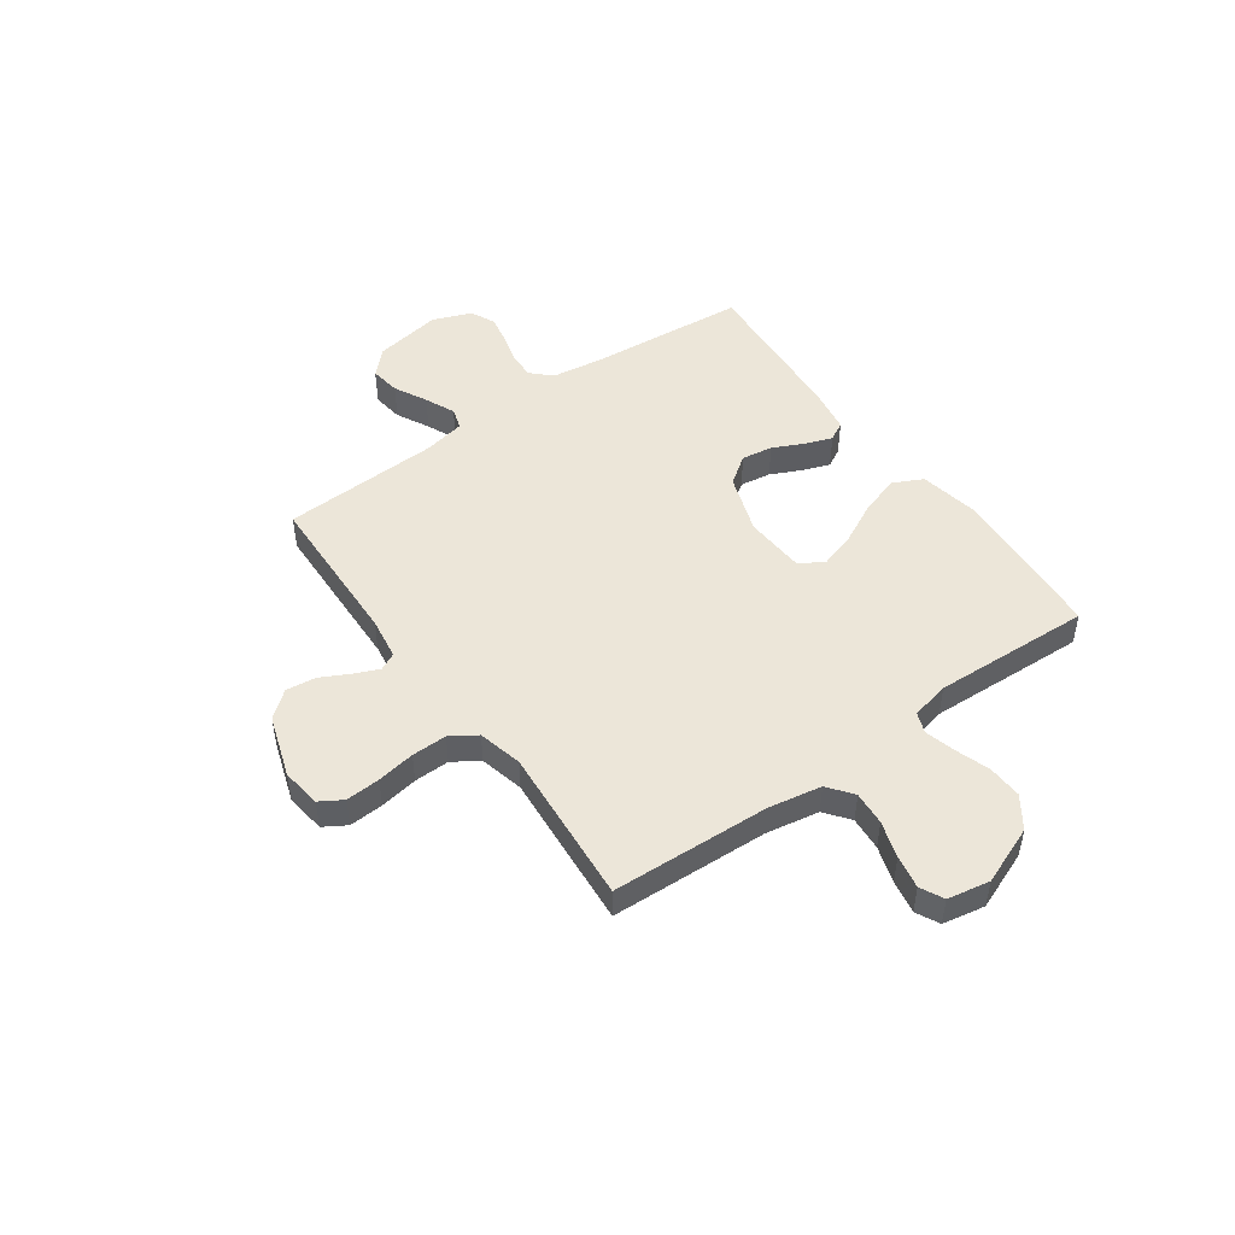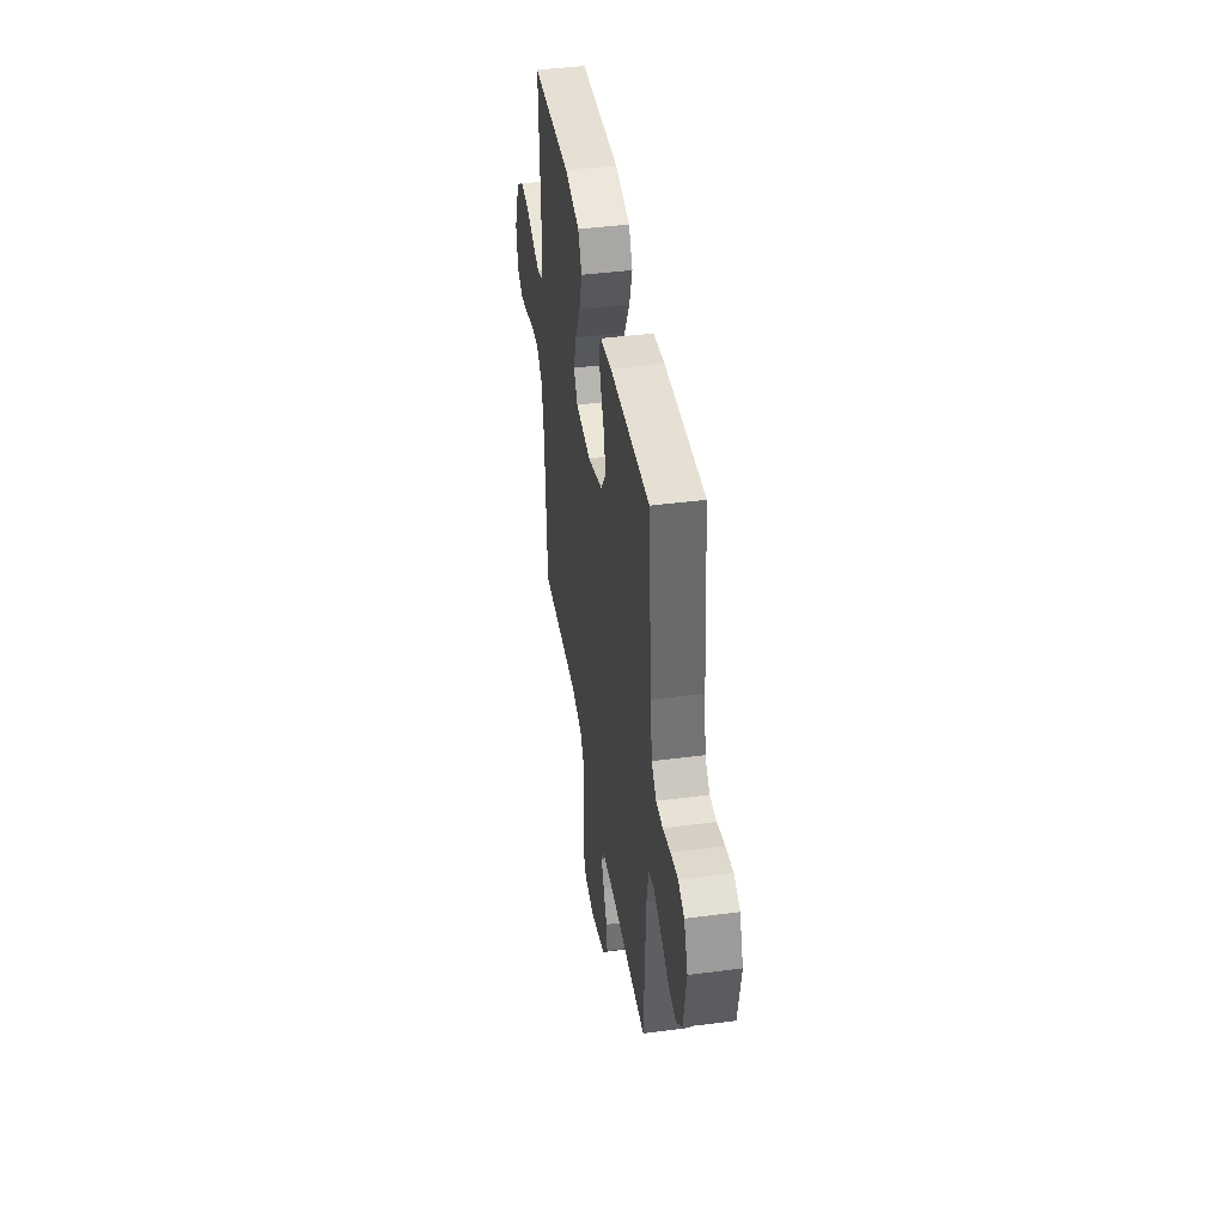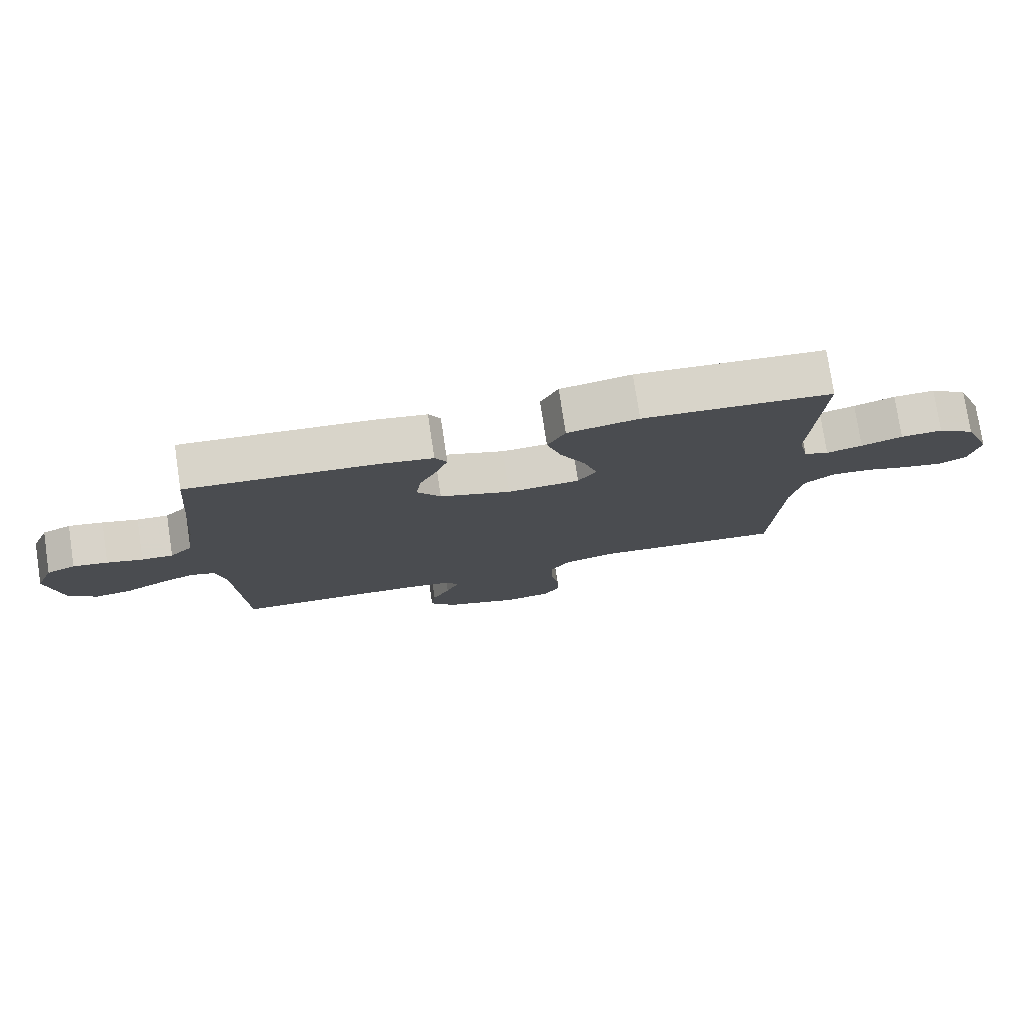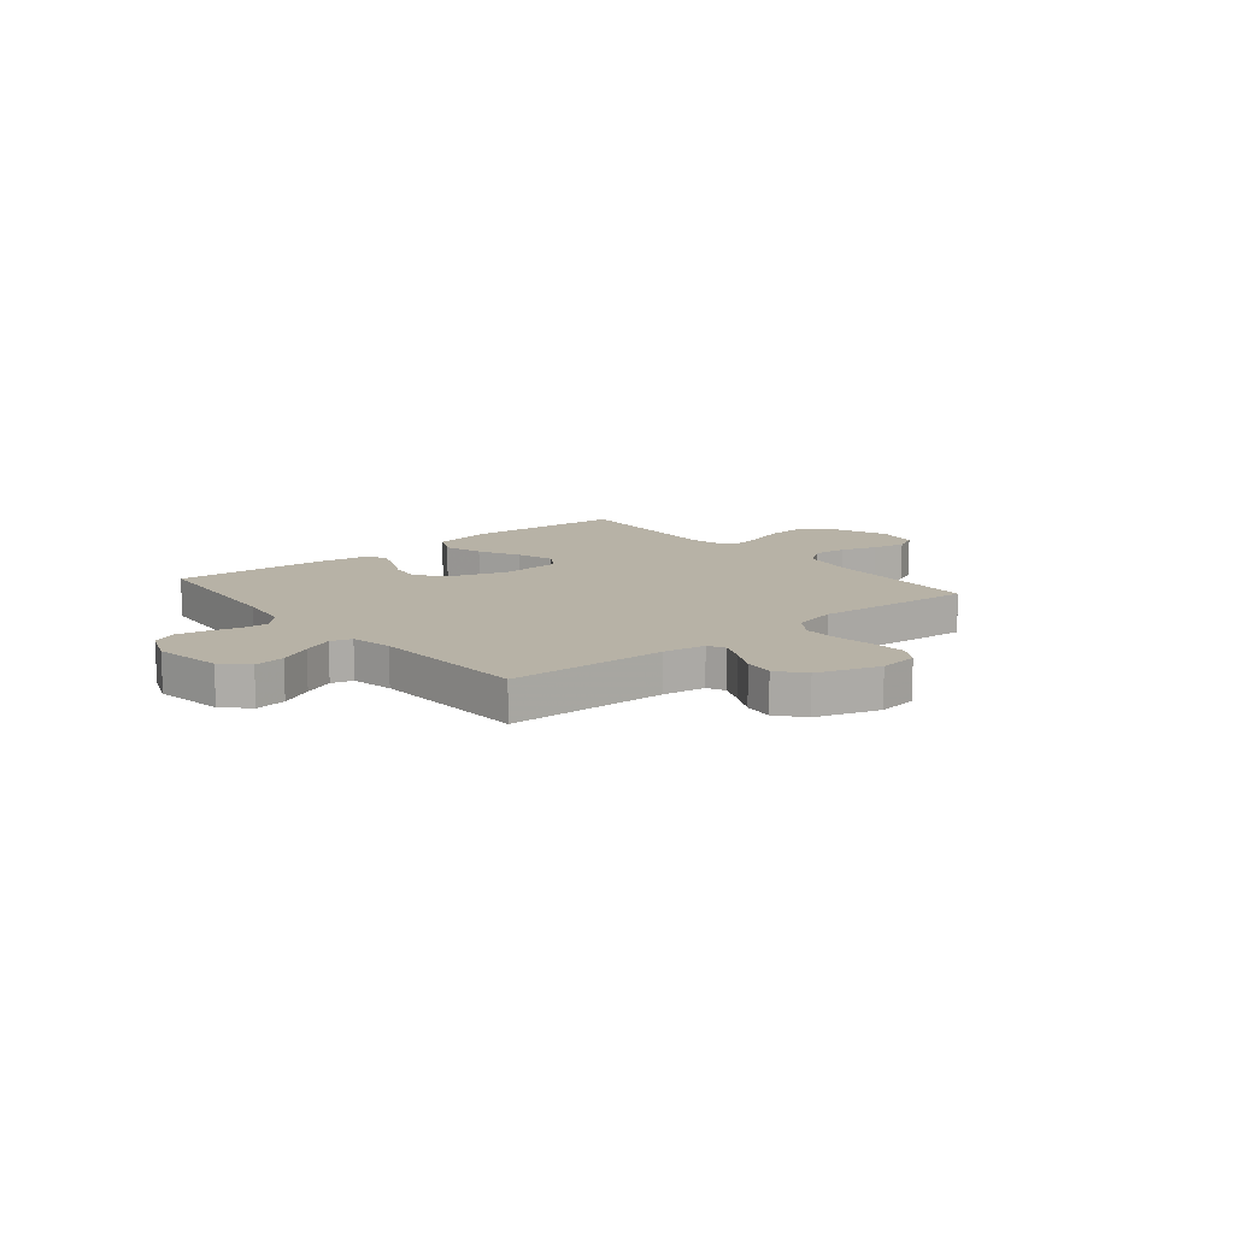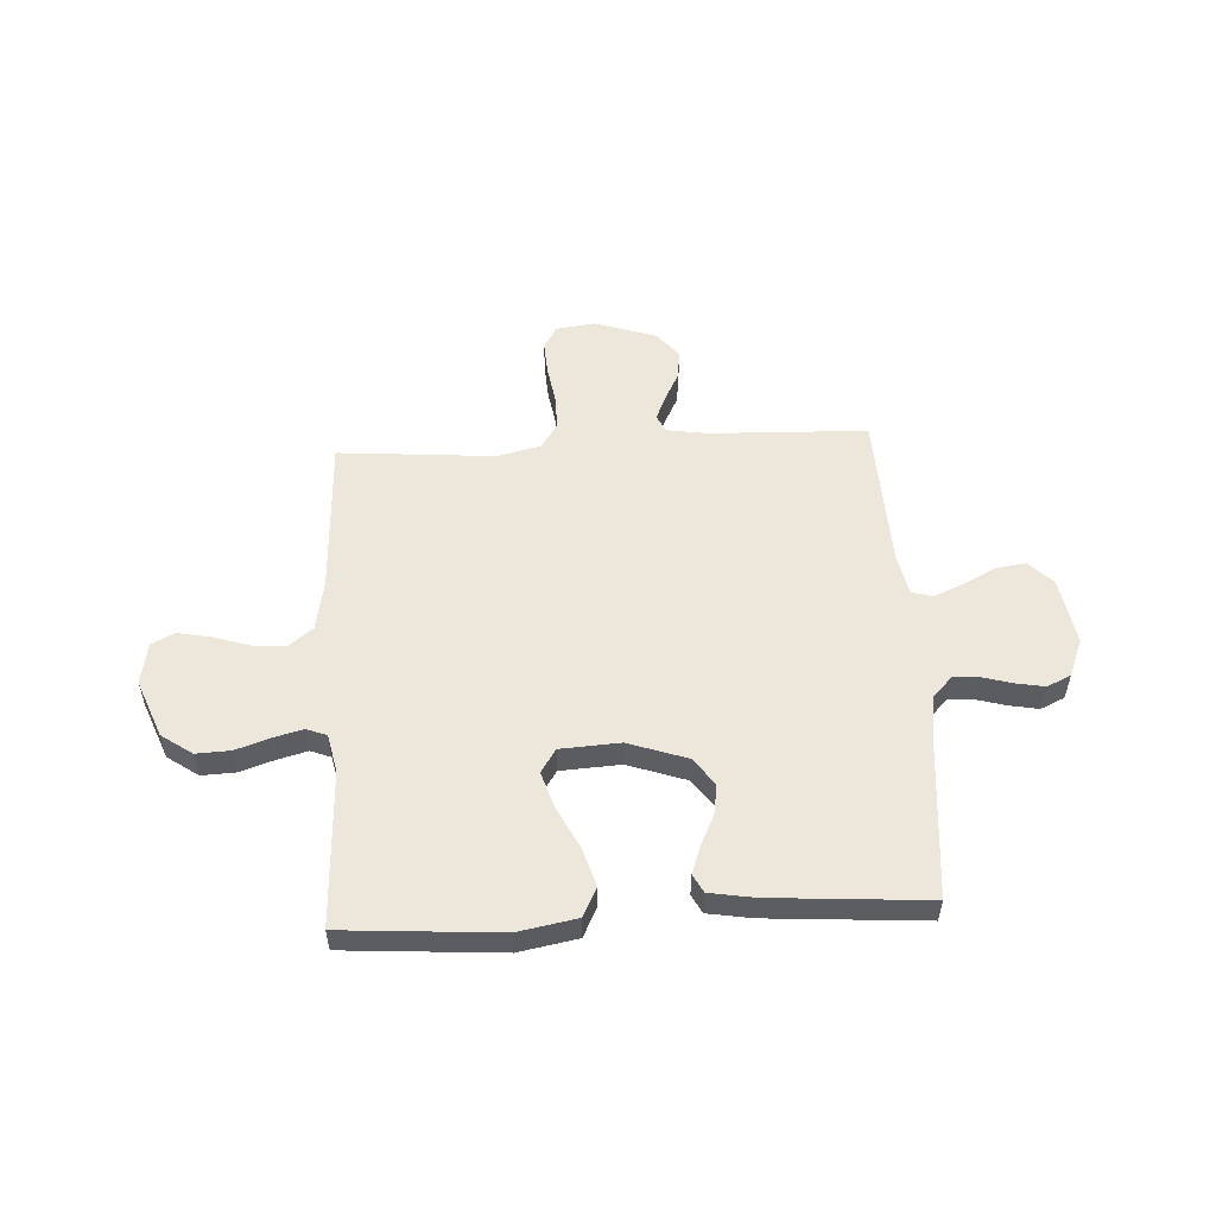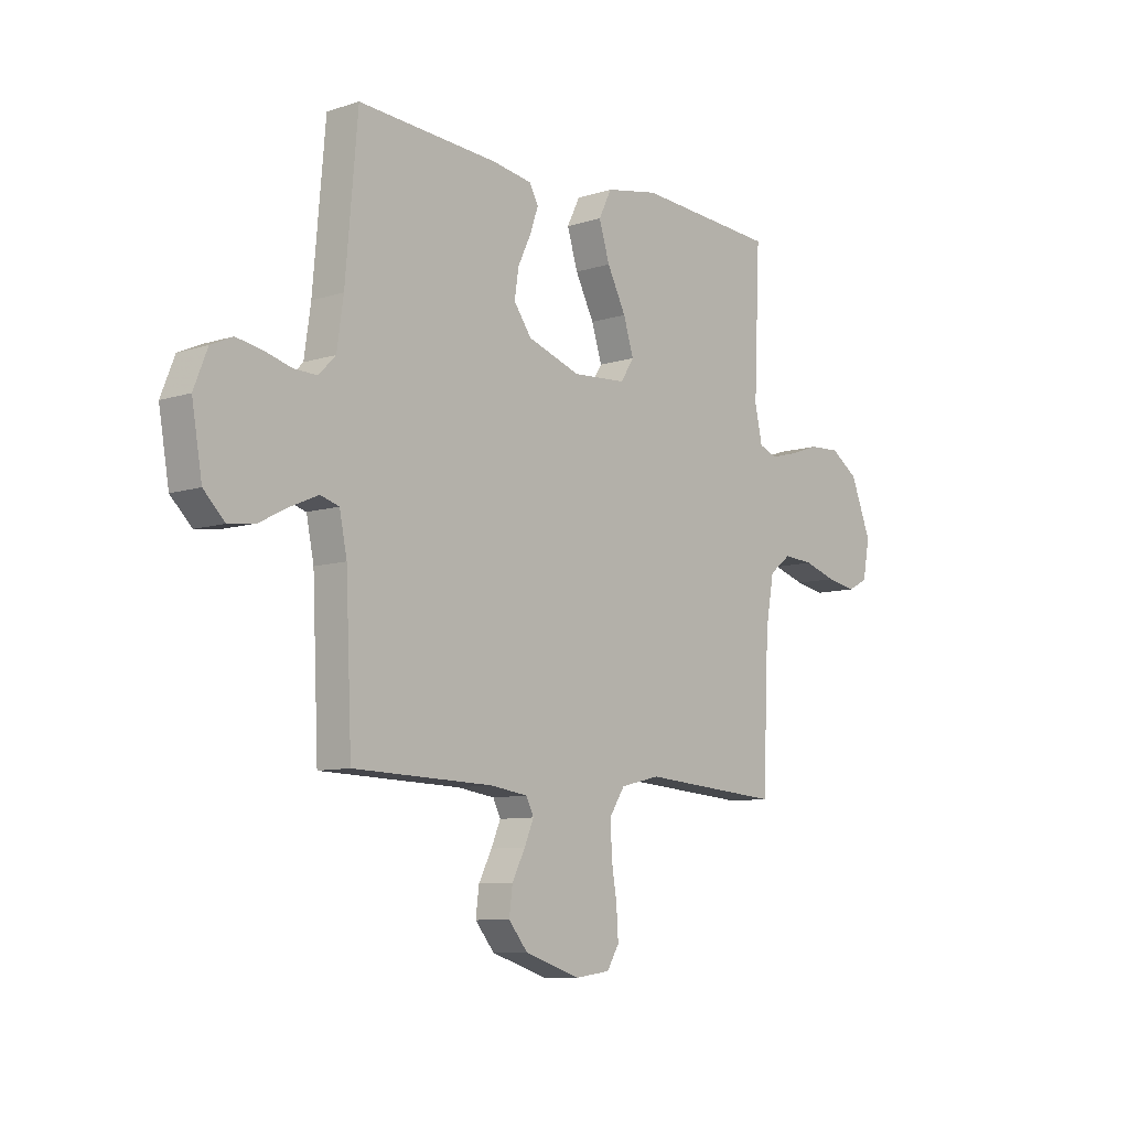
<metadata>
{"format":"obj","ext":"obj","renderer":"f3d","projection":"perspective","resolution":1024,"background":"white","views":[{"elev":48.6,"azim":-125.5,"up":"+Y"},{"elev":42.5,"azim":81.1,"up":"+Z"},{"elev":77.2,"azim":171.4,"up":"+Z"},{"elev":12.3,"azim":140.5,"up":"+Y"},{"elev":54.0,"azim":-3.1,"up":"+Y"},{"elev":-8.7,"azim":131.0,"up":"+Z"}]}
</metadata>
<code>
v -0.5 0.07 0.5
v -0.2 0.07 0.521
v -0.087 0.07 0.5
v -0.059 0.07 0.444
v -0.082 0.07 0.37
v -0.122 0.07 0.291
v -0.144 0.07 0.221
v -0.115 0.07 0.176
v 0 0.07 0.169
v 0.113 0.07 0.208
v 0.151 0.07 0.261
v 0.142 0.07 0.32
v 0.114 0.07 0.379
v 0.096 0.07 0.43
v 0.115 0.07 0.465
v 0.2 0.07 0.479
v 0.5 0.07 0.5
v 0.526 0.07 0.2
v 0.54 0.07 0.103
v 0.576 0.07 0.066
v 0.626 0.07 0.068
v 0.683 0.07 0.084
v 0.738 0.07 0.094
v 0.784 0.07 0.073
v 0.813 0.07 0
v 0.791 0.07 -0.129
v 0.746 0.07 -0.174
v 0.688 0.07 -0.166
v 0.626 0.07 -0.134
v 0.569 0.07 -0.109
v 0.529 0.07 -0.121
v 0.513 0.07 -0.2
v 0.5 0.07 -0.5
v 0.2 0.07 -0.51
v 0.12 0.07 -0.522
v 0.104 0.07 -0.555
v 0.124 0.07 -0.602
v 0.152 0.07 -0.657
v 0.159 0.07 -0.713
v 0.118 0.07 -0.763
v 0 0.07 -0.802
v -0.075 0.07 -0.792
v -0.101 0.07 -0.749
v -0.097 0.07 -0.684
v -0.085 0.07 -0.612
v -0.084 0.07 -0.545
v -0.116 0.07 -0.496
v -0.2 0.07 -0.476
v -0.5 0.07 -0.5
v -0.513 0.07 -0.2
v -0.531 0.07 -0.099
v -0.578 0.07 -0.063
v -0.642 0.07 -0.068
v -0.711 0.07 -0.09
v -0.774 0.07 -0.102
v -0.818 0.07 -0.08
v -0.833 0.07 0
v -0.789 0.07 0.111
v -0.73 0.07 0.152
v -0.664 0.07 0.149
v -0.599 0.07 0.127
v -0.542 0.07 0.112
v -0.503 0.07 0.127
v -0.487 0.07 0.2
v -0.5 0 0.5
v -0.2 0 0.521
v -0.087 0 0.5
v -0.059 0 0.444
v -0.082 0 0.37
v -0.122 0 0.291
v -0.144 0 0.221
v -0.115 0 0.176
v 0 0 0.169
v 0.113 0 0.208
v 0.151 0 0.261
v 0.142 0 0.32
v 0.114 0 0.379
v 0.096 0 0.43
v 0.115 0 0.465
v 0.2 0 0.479
v 0.5 0 0.5
v 0.526 0 0.2
v 0.54 0 0.103
v 0.576 0 0.066
v 0.626 0 0.068
v 0.683 0 0.084
v 0.738 0 0.094
v 0.784 0 0.073
v 0.813 0 0
v 0.791 0 -0.129
v 0.746 0 -0.174
v 0.688 0 -0.166
v 0.626 0 -0.134
v 0.569 0 -0.109
v 0.529 0 -0.121
v 0.513 0 -0.2
v 0.5 0 -0.5
v 0.2 0 -0.51
v 0.12 0 -0.522
v 0.104 0 -0.555
v 0.124 0 -0.602
v 0.152 0 -0.657
v 0.159 0 -0.713
v 0.118 0 -0.763
v 0 0 -0.802
v -0.075 0 -0.792
v -0.101 0 -0.749
v -0.097 0 -0.684
v -0.085 0 -0.612
v -0.084 0 -0.545
v -0.116 0 -0.496
v -0.2 0 -0.476
v -0.5 0 -0.5
v -0.513 0 -0.2
v -0.531 0 -0.099
v -0.578 0 -0.063
v -0.642 0 -0.068
v -0.711 0 -0.09
v -0.774 0 -0.102
v -0.818 0 -0.08
v -0.833 0 0
v -0.789 0 0.111
v -0.73 0 0.152
v -0.664 0 0.149
v -0.599 0 0.127
v -0.542 0 0.112
v -0.503 0 0.127
v -0.487 0 0.2
f 59 60 61
f 58 59 61
f 57 58 61
f 56 57 61
f 55 56 61
f 54 55 61
f 53 54 61
f 52 53 61 62
f 51 52 62 63
f 48 49 50
f 51 63 64
f 50 51 64
f 48 50 64
f 47 48 64
f 43 44 45
f 42 43 45
f 41 42 45
f 40 41 45
f 39 40 45
f 38 39 45
f 37 38 45
f 36 37 45 46
f 47 64 1
f 46 47 1
f 36 46 1
f 35 36 1
f 27 28 29
f 26 27 29
f 25 26 29
f 24 25 29
f 23 24 29
f 22 23 29
f 21 22 29
f 20 21 29 30
f 19 20 30 31
f 16 17 18
f 15 16 18
f 14 15 18
f 13 14 18
f 12 13 18
f 19 31 32
f 18 19 32
f 12 18 32
f 11 12 32
f 4 5 6
f 3 4 6
f 2 3 6
f 1 2 6
f 1 6 7
f 1 7 8
f 35 1 8
f 34 35 8
f 32 33 34
f 11 32 34
f 10 11 34
f 34 8 9
f 9 10 34
f 125 124 123
f 125 123 122
f 125 122 121
f 125 121 120
f 125 120 119
f 125 119 118
f 125 118 117
f 126 125 117 116
f 127 126 116 115
f 114 113 112
f 128 127 115
f 128 115 114
f 128 114 112
f 128 112 111
f 109 108 107
f 109 107 106
f 109 106 105
f 109 105 104
f 109 104 103
f 109 103 102
f 109 102 101
f 110 109 101 100
f 65 128 111
f 65 111 110
f 65 110 100
f 65 100 99
f 93 92 91
f 93 91 90
f 93 90 89
f 93 89 88
f 93 88 87
f 93 87 86
f 93 86 85
f 94 93 85 84
f 95 94 84 83
f 82 81 80
f 82 80 79
f 82 79 78
f 82 78 77
f 82 77 76
f 96 95 83
f 96 83 82
f 96 82 76
f 96 76 75
f 70 69 68
f 70 68 67
f 70 67 66
f 70 66 65
f 71 70 65
f 72 71 65
f 72 65 99
f 72 99 98
f 98 97 96
f 98 96 75
f 98 75 74
f 73 72 98
f 98 74 73
f 1 65 66 2
f 2 66 67 3
f 3 67 68 4
f 4 68 69 5
f 5 69 70 6
f 6 70 71 7
f 7 71 72 8
f 8 72 73 9
f 9 73 74 10
f 10 74 75 11
f 11 75 76 12
f 12 76 77 13
f 13 77 78 14
f 14 78 79 15
f 15 79 80 16
f 16 80 81 17
f 17 81 82 18
f 18 82 83 19
f 19 83 84 20
f 20 84 85 21
f 21 85 86 22
f 22 86 87 23
f 23 87 88 24
f 24 88 89 25
f 25 89 90 26
f 26 90 91 27
f 27 91 92 28
f 28 92 93 29
f 29 93 94 30
f 30 94 95 31
f 31 95 96 32
f 32 96 97 33
f 33 97 98 34
f 34 98 99 35
f 35 99 100 36
f 36 100 101 37
f 37 101 102 38
f 38 102 103 39
f 39 103 104 40
f 40 104 105 41
f 41 105 106 42
f 42 106 107 43
f 43 107 108 44
f 44 108 109 45
f 45 109 110 46
f 46 110 111 47
f 47 111 112 48
f 48 112 113 49
f 49 113 114 50
f 50 114 115 51
f 51 115 116 52
f 52 116 117 53
f 53 117 118 54
f 54 118 119 55
f 55 119 120 56
f 56 120 121 57
f 57 121 122 58
f 58 122 123 59
f 59 123 124 60
f 60 124 125 61
f 61 125 126 62
f 62 126 127 63
f 63 127 128 64
f 64 128 65 1

</code>
